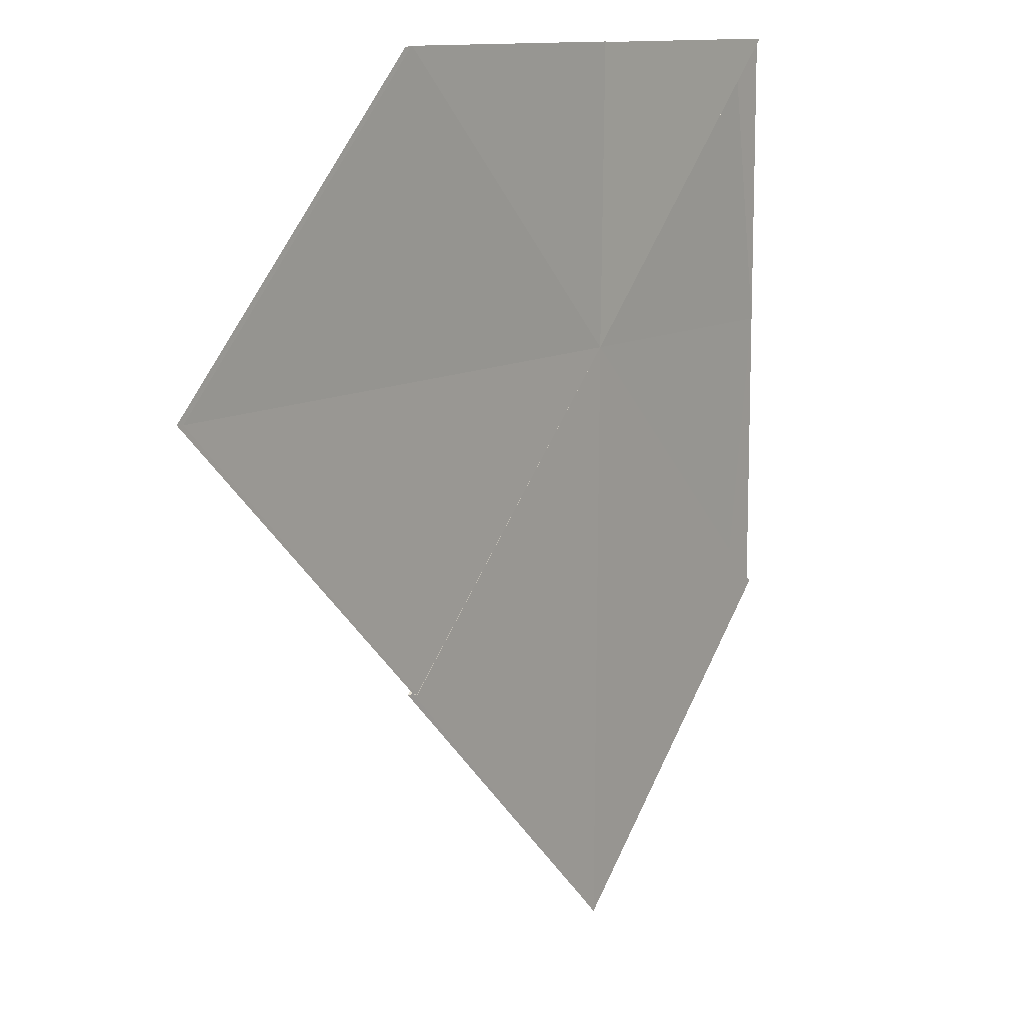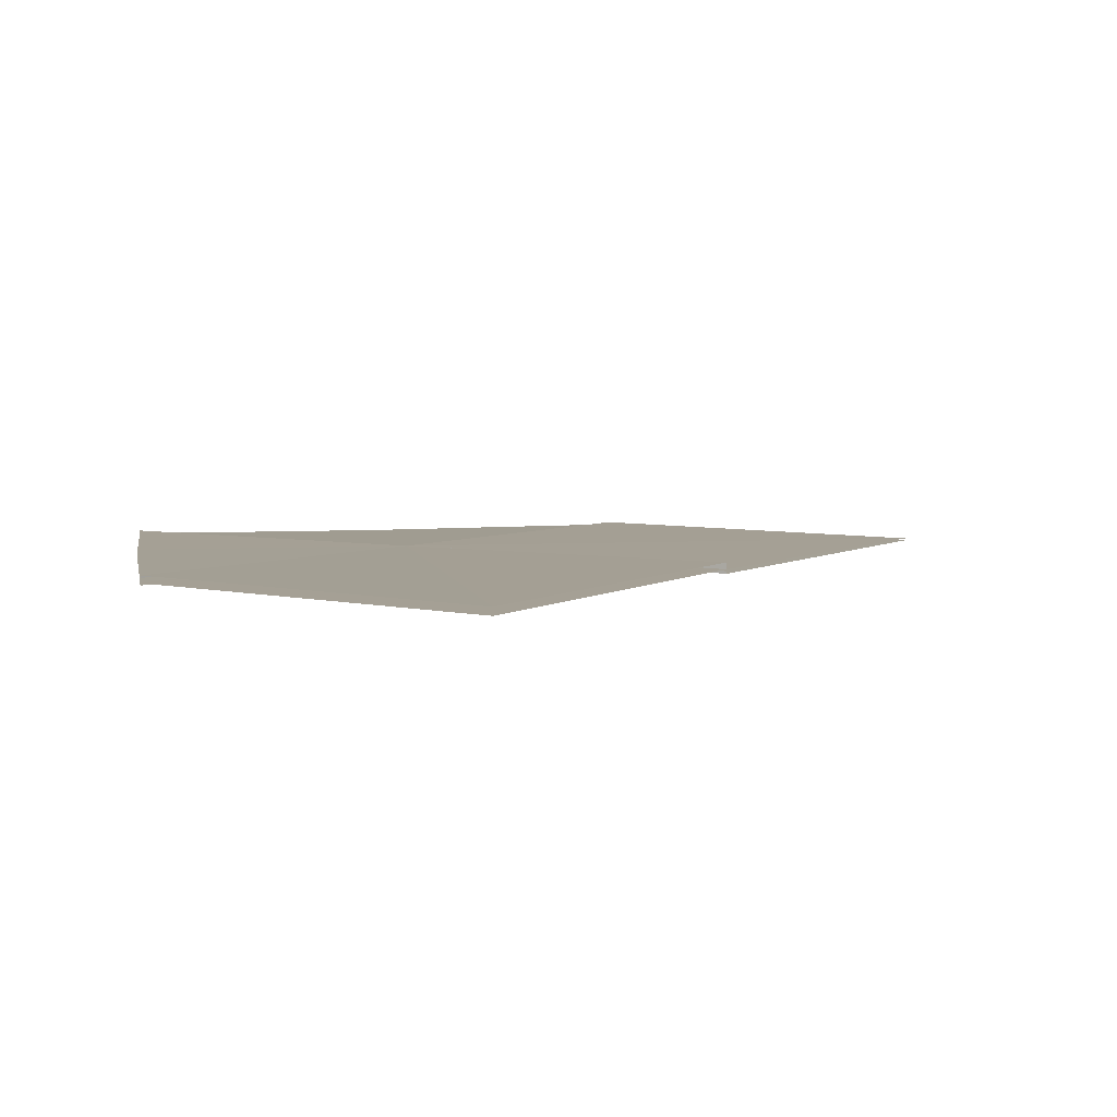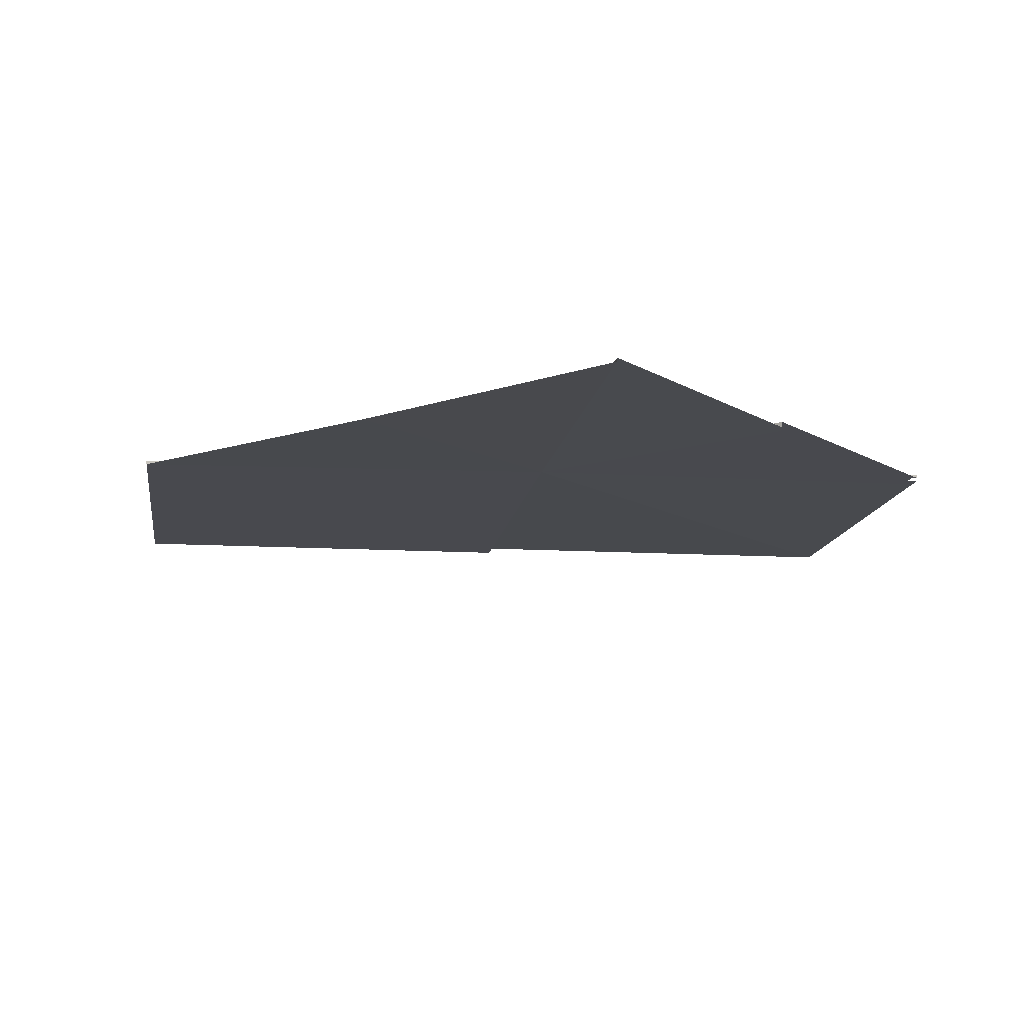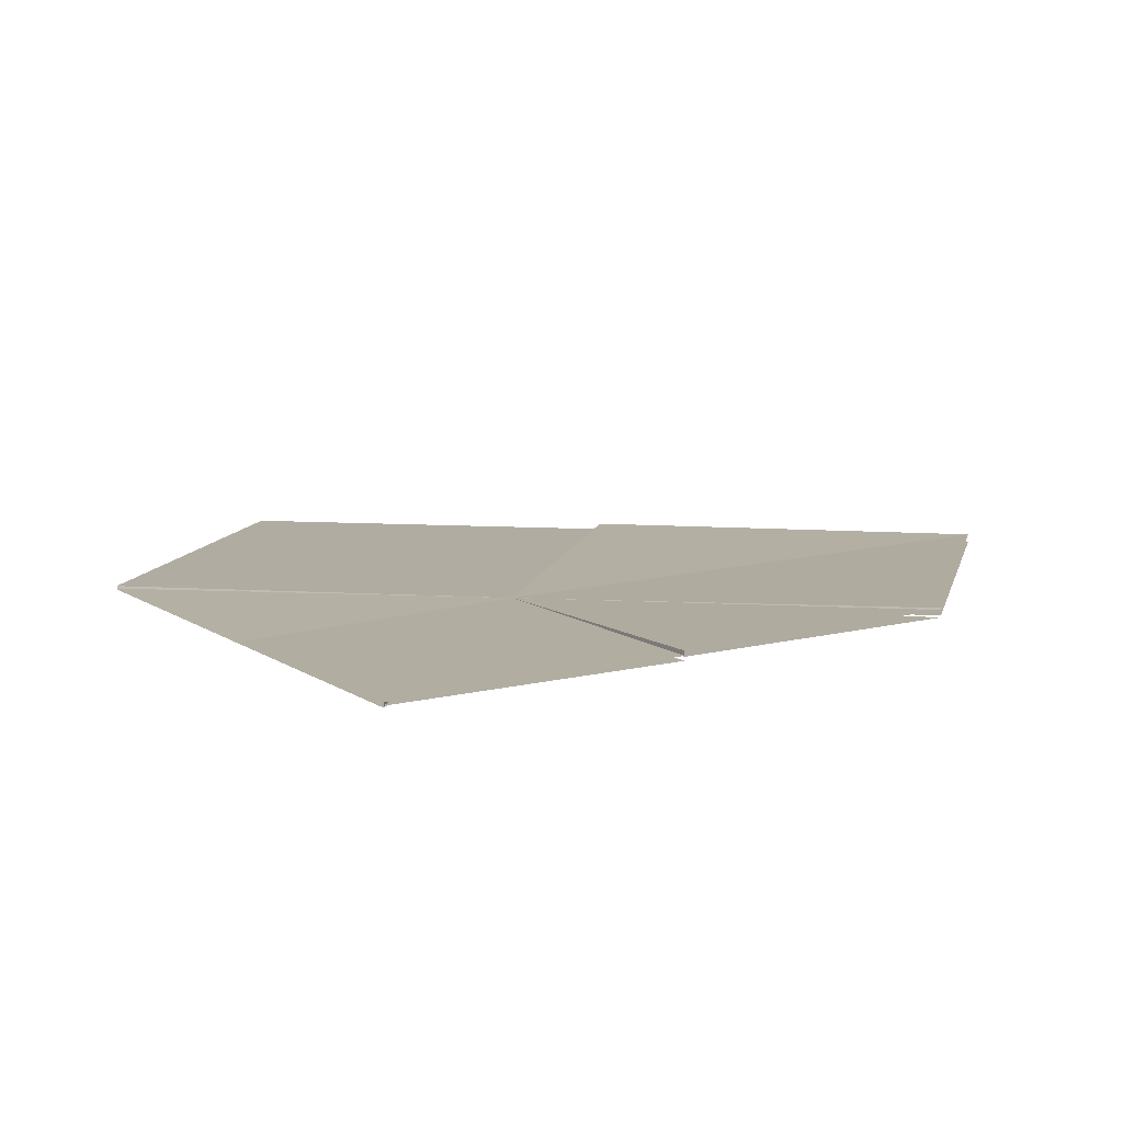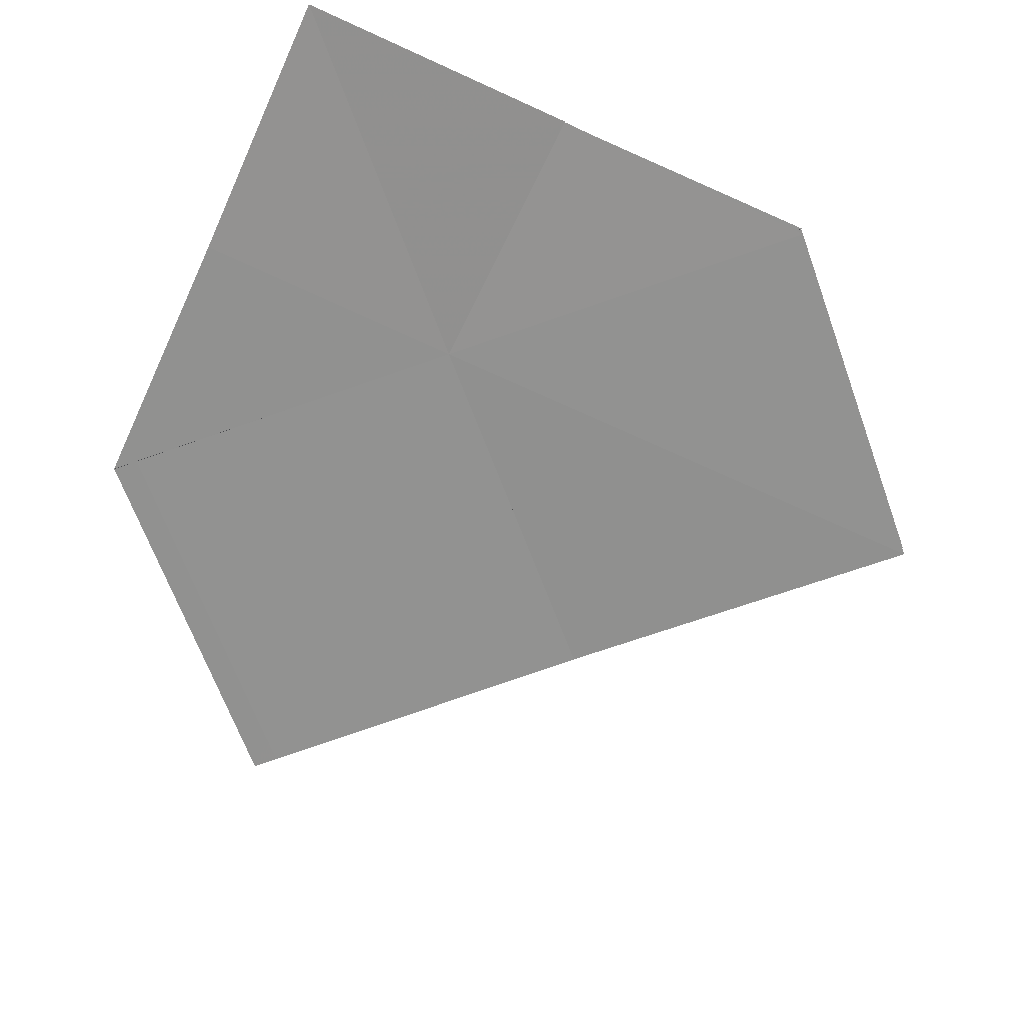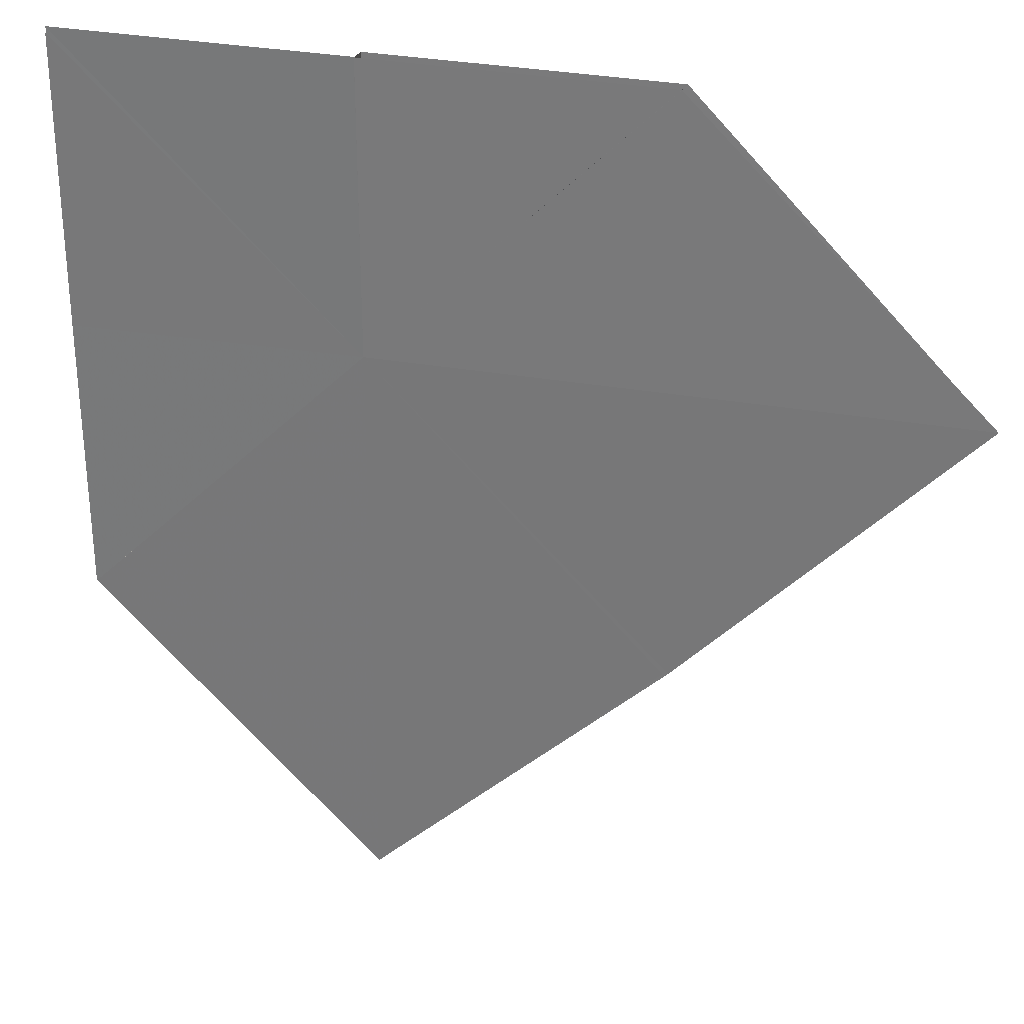
<metadata>
{"format":"obj","ext":"obj","renderer":"f3d","projection":"perspective","resolution":1024,"background":"white","views":[{"elev":11.6,"azim":-52.3,"up":"+Y"},{"elev":6.6,"azim":-100.8,"up":"+Z"},{"elev":-13.3,"azim":126.7,"up":"+Z"},{"elev":10.1,"azim":148.1,"up":"+Z"},{"elev":-66.4,"azim":155.1,"up":"+Z"},{"elev":29.3,"azim":-163.5,"up":"+Y"}]}
</metadata>
<code>
o 23393
v 2220 1866 8.303
v 2220 1866 8.303
v 2220 1866 8.303
v 2220 1866 8.303
v 2220 1866 8.303
v 2220 1866 8.303
v 2220 1866 8.303
v 2220 1866 8.303
v 2220 1866 8.303
v 2220 1866 8.303
v 2220 1866 8.303
v 2220 1866 8.303
v 2220 1866 8.303
v 2220 1866 8.303
v 2220 1866 8.303
v 2220 1866 8.303
v 2220 1866 8.303
v 2220 1866 8.303
v 2220 1866 8.303
v 2220 1866 8.303
v 2220 1866 8.303
v 2220 1866 8.303
v 2220 1866 8.303
v 2220 1866 8.304
v 2220 1866 8.303
v 2220 1866 8.303
v 2220 1866 8.303
v 2220 1866 8.303
v 2220 1866 8.303
v 2220 1866 8.303
v 2220 1866 8.303
v 2220 1866 8.303
v 2220 1866 8.303
v 2220 1866 8.303
v 2220 1866 8.303
v 2220 1866 8.303
v 2220 1866 8.303
v 2220 1866 8.303
v 2220 1866 8.303
v 2220 1866 8.303
v 2220 1866 8.303
v 2220 1866 8.303
v 2220 1866 8.303
v 2220 1866 8.303
f 1 2 3
f 4 1 5
f 6 7 3
f 8 9 3
f 10 11 3
f 11 12 13
f 14 15 3
f 15 16 3
f 15 17 18
f 19 15 20
f 4 21 20
f 21 22 18
f 23 24 20
f 24 25 18
f 26 27 20
f 27 28 18
f 29 30 31
f 32 33 34
f 35 36 34
f 37 38 34
f 39 40 34
f 41 42 34
f 43 44 34

</code>
